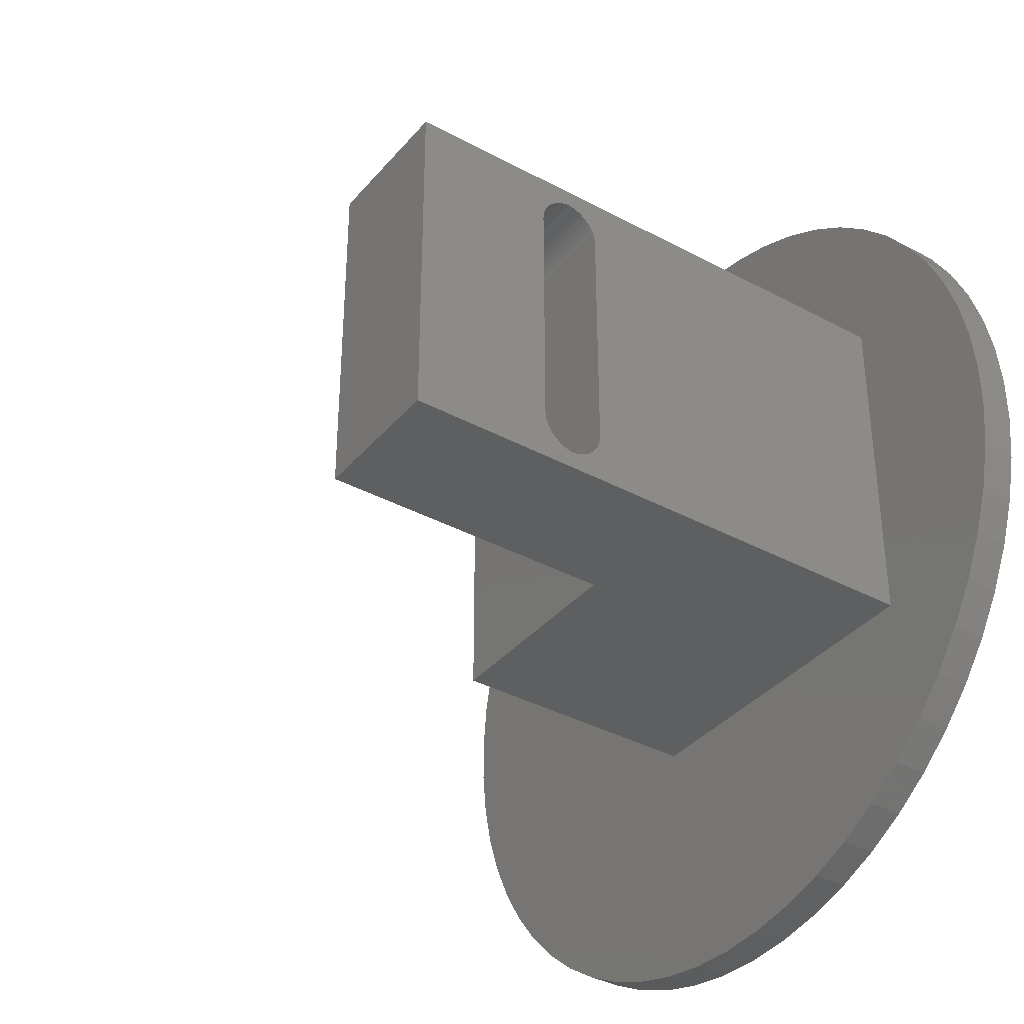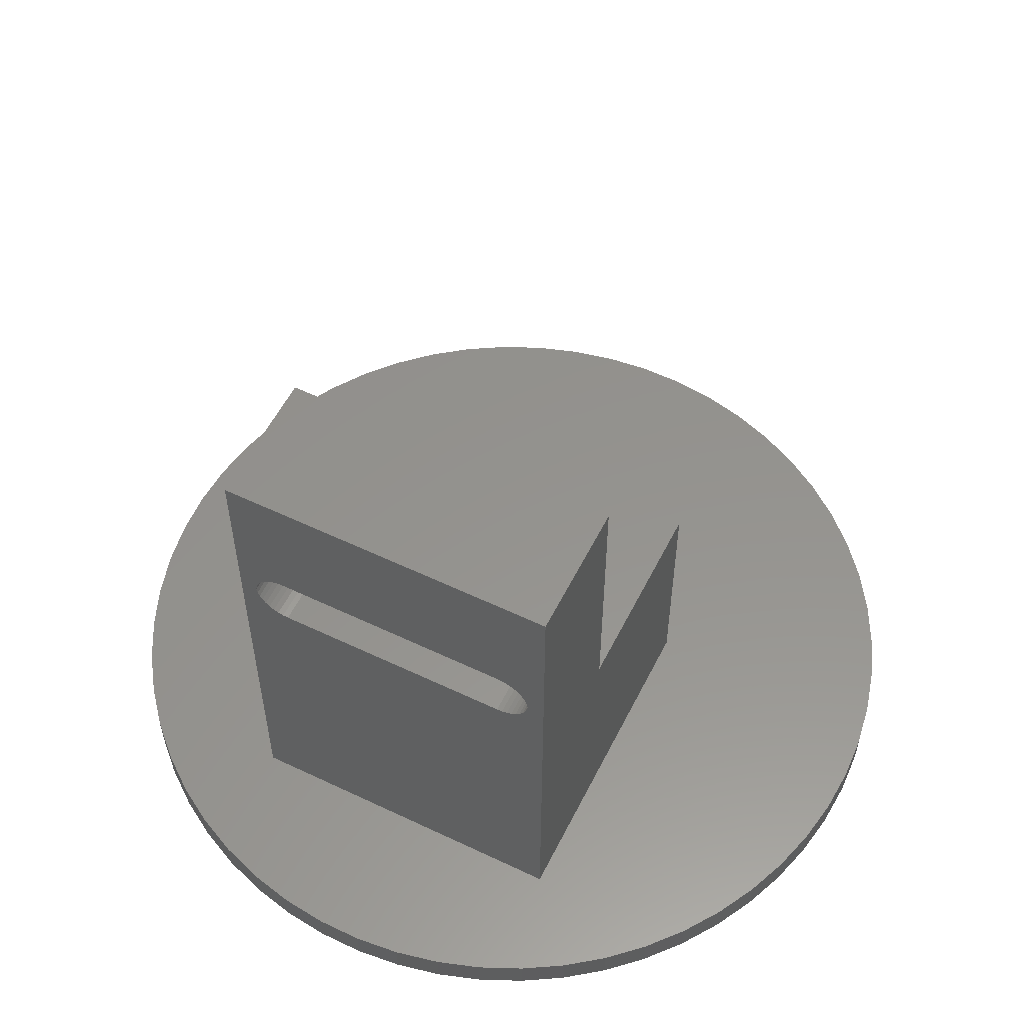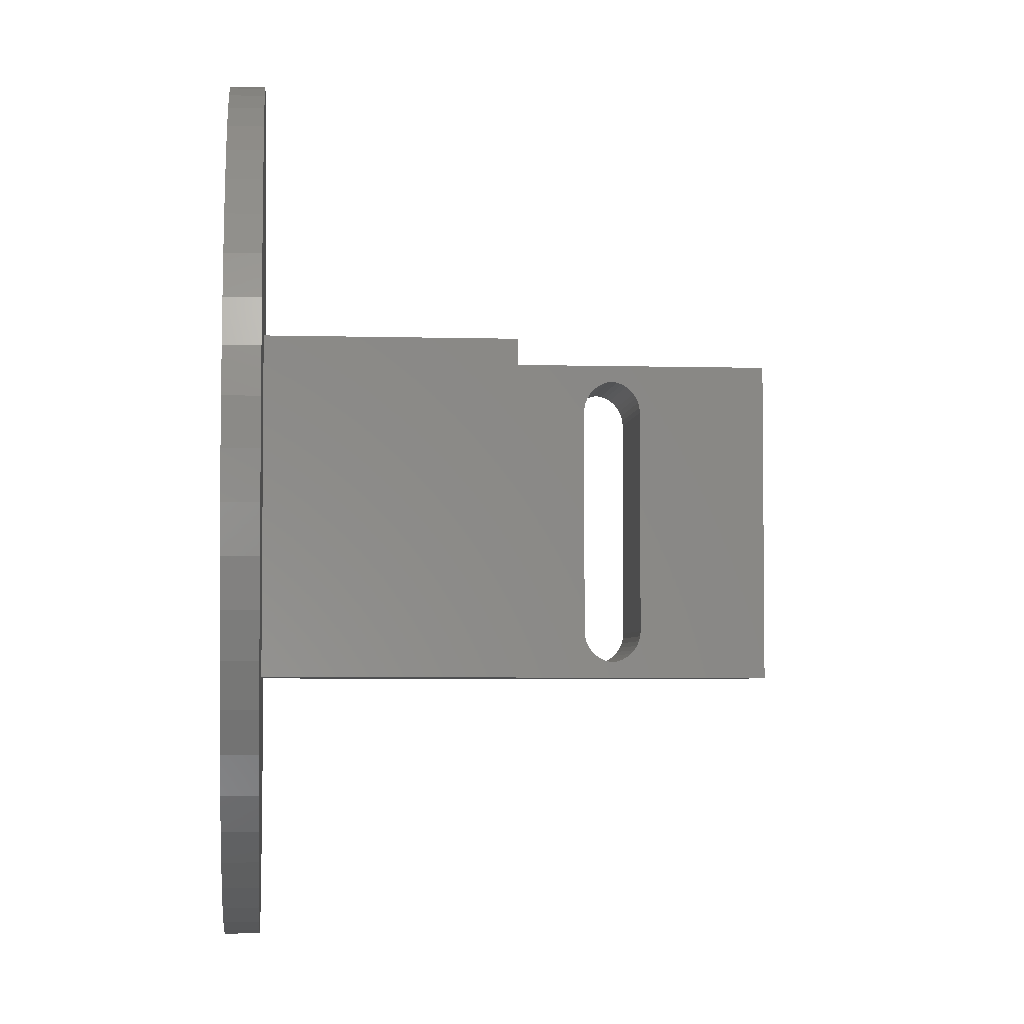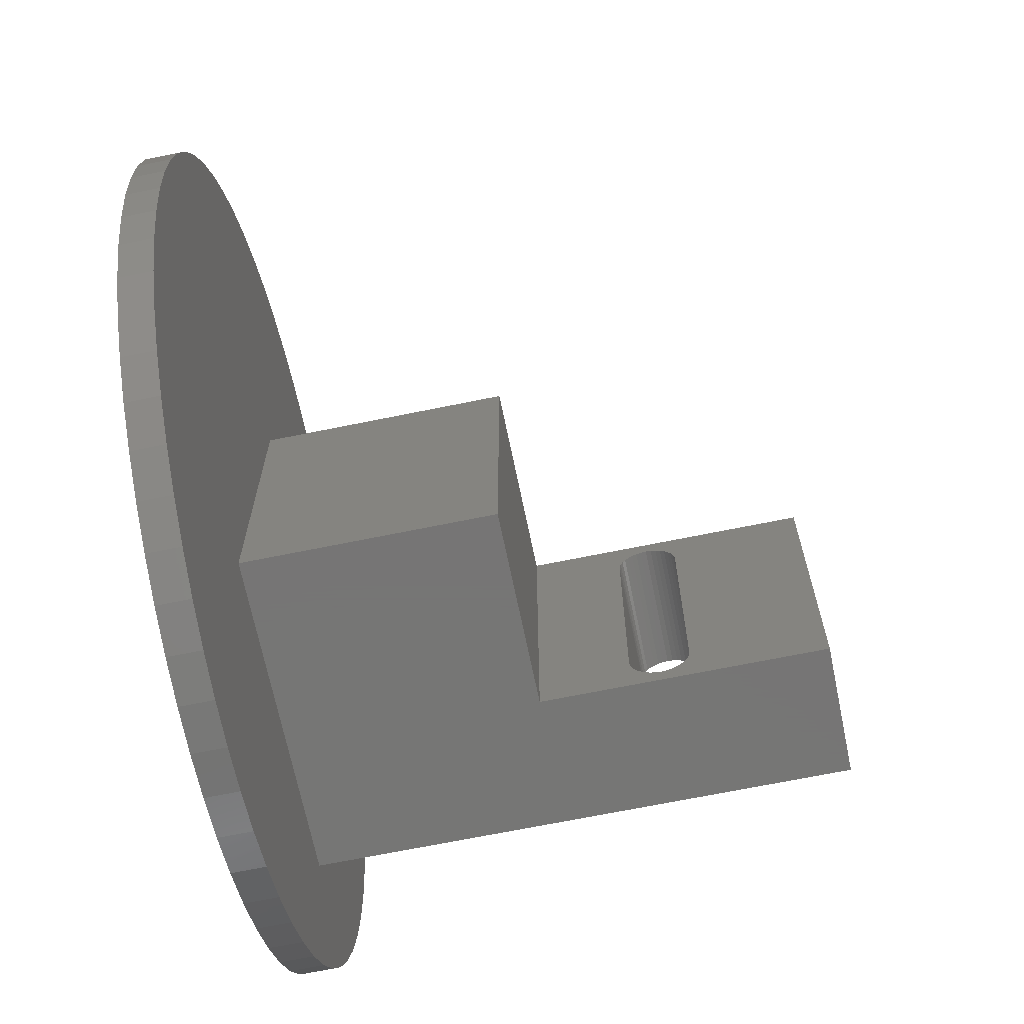
<metadata>
{"format":"stl","ext":"stl","renderer":"f3d","projection":"perspective","resolution":1024,"background":"white","views":[{"elev":-36.8,"azim":55.1,"up":"+Y"},{"elev":56.3,"azim":116.5,"up":"+Z"},{"elev":-4.0,"azim":-95.4,"up":"+Y"},{"elev":-68.0,"azim":-78.4,"up":"+Y"}]}
</metadata>
<code>
# stl→obj: 278 verts, 556 faces
v 10.16 12.7 43.18
v 20.32 12.7 43.18
v 10.16 12.7 21.59
v 20.32 12.7 2.54
v -5.08 12.7 21.59
v -5.08 12.7 2.54
v -5.08 -12.7 21.59
v -5.08 -12.7 2.54
v 10.16 -12.7 21.59
v 20.32 -12.7 2.54
v 10.16 -12.7 43.18
v 20.32 -12.7 43.18
v 20.32 -11 29.57
v 20.32 -11.2 29.94
v 20.32 -10.09 32.72
v 20.32 -9.705 32.89
v 20.32 9.303 32.99
v 20.32 9.705 32.89
v 20.32 10.09 32.72
v 20.32 10.43 32.5
v 20.32 10.74 32.22
v 20.32 11 31.89
v 20.32 11.2 31.53
v 20.32 10.43 28.97
v 20.32 10.09 28.75
v 20.32 9.705 28.58
v 20.32 -9.303 28.48
v 20.32 -9.705 28.58
v 20.32 -10.09 28.75
v 20.32 -11.34 30.33
v 20.32 -11.42 30.73
v 20.32 -11.34 31.14
v 20.32 -11.2 31.53
v 20.32 -11 31.89
v 20.32 11.2 29.94
v 20.32 11 29.57
v 20.32 10.74 29.25
v 20.32 -10.43 28.97
v 20.32 -10.74 29.25
v 20.32 -10.74 32.22
v 20.32 -10.43 32.5
v 20.32 11.34 31.14
v 20.32 11.42 30.73
v 20.32 11.34 30.33
v 20.32 -9.303 32.99
v 20.32 -8.89 33.02
v 20.32 8.89 33.02
v 20.32 9.303 28.48
v 20.32 8.89 28.45
v 20.32 -8.89 28.45
v 10.16 -8.89 28.45
v 10.16 8.89 28.45
v 10.16 9.303 28.48
v 10.16 9.705 28.58
v 10.16 10.09 28.75
v 10.16 10.43 28.97
v 10.16 10.74 29.25
v 10.16 11 29.57
v 10.16 11.2 29.94
v 10.16 -11.2 29.94
v 10.16 -11 29.57
v 10.16 -10.74 29.25
v 10.16 -10.43 28.97
v 10.16 -10.09 28.75
v 10.16 -9.705 28.58
v 10.16 -9.303 28.48
v 10.16 11.34 30.33
v 10.16 11.42 30.73
v 10.16 11.34 31.14
v 10.16 11.2 31.53
v 10.16 11 31.89
v 10.16 10.74 32.22
v 10.16 10.43 32.5
v 10.16 10.09 32.72
v 10.16 9.705 32.89
v 10.16 -9.303 32.99
v 10.16 -9.705 32.89
v 10.16 -10.09 32.72
v 10.16 -10.43 32.5
v 10.16 -10.74 32.22
v 10.16 -11 31.89
v 10.16 -11.2 31.53
v 10.16 -11.34 31.14
v 10.16 -11.42 30.73
v 10.16 -11.34 30.33
v 10.16 9.303 32.99
v 10.16 8.89 33.02
v 10.16 -8.89 33.02
v 28.05 14.87 2.54
v 26.28 17.82 2.54
v -19.21 25.28 2.54
v -21.83 23.05 2.54
v -21.83 -23.05 2.54
v -30.59 8.494 2.54
v -24.2 -20.55 2.54
v -31.33 5.137 2.54
v -26.28 -17.82 2.54
v -31.7 1.719 2.54
v -28.05 -14.87 2.54
v -31.7 -1.719 2.54
v -29.5 -11.75 2.54
v -31.33 -5.137 2.54
v -30.59 -8.494 2.54
v 13.33 28.82 2.54
v 10.14 30.09 2.54
v 6.825 31.01 2.54
v 3.433 31.56 2.54
v -8.717e-07 31.75 2.54
v -3.433 31.56 2.54
v 31.33 -5.137 2.54
v 31.7 -1.719 2.54
v 30.59 -8.494 2.54
v 29.5 11.75 2.54
v 30.59 8.494 2.54
v 31.33 5.137 2.54
v 31.7 1.719 2.54
v -10.14 -30.09 2.54
v -6.825 -31.01 2.54
v 19.21 -25.28 2.54
v 21.83 -23.05 2.54
v 24.2 -20.55 2.54
v -29.5 11.75 2.54
v -28.05 14.87 2.54
v -26.28 17.82 2.54
v -24.2 20.55 2.54
v 16.37 27.21 2.54
v 19.21 25.28 2.54
v 21.83 23.05 2.54
v 24.2 20.55 2.54
v -16.37 27.21 2.54
v -13.33 28.82 2.54
v -10.14 30.09 2.54
v -6.825 31.01 2.54
v 29.5 -11.75 2.54
v 28.05 -14.87 2.54
v 26.28 -17.82 2.54
v -13.33 -28.82 2.54
v -16.37 -27.21 2.54
v -19.21 -25.28 2.54
v -3.433 -31.56 2.54
v -8.717e-07 -31.75 2.54
v 3.433 -31.56 2.54
v 16.37 -27.21 2.54
v 13.33 -28.82 2.54
v 10.14 -30.09 2.54
v 6.825 -31.01 2.54
v -8.717e-07 -31.75 7.105e-15
v 3.433 -31.56 7.105e-15
v 6.825 -31.01 7.105e-15
v 10.14 -30.09 7.105e-15
v 13.33 -28.82 7.105e-15
v 16.37 -27.21 7.105e-15
v 19.21 -25.28 7.105e-15
v 21.83 -23.05 7.105e-15
v 24.2 -20.55 7.105e-15
v 26.28 -17.82 7.105e-15
v 28.05 -14.87 7.105e-15
v 29.5 -11.75 7.105e-15
v 30.59 -8.494 7.105e-15
v 31.33 -5.137 7.105e-15
v 31.7 -1.719 7.105e-15
v 31.7 1.719 7.105e-15
v 31.33 5.137 7.105e-15
v 30.59 8.494 7.105e-15
v 29.5 11.75 7.105e-15
v 28.05 14.87 7.105e-15
v 26.28 17.82 7.105e-15
v 24.2 20.55 7.105e-15
v 21.83 23.05 7.105e-15
v 19.21 25.28 7.105e-15
v 16.37 27.21 7.105e-15
v 13.33 28.82 7.105e-15
v 10.14 30.09 7.105e-15
v 6.825 31.01 7.105e-15
v 3.433 31.56 7.105e-15
v -8.717e-07 31.75 7.105e-15
v -3.433 31.56 7.105e-15
v -6.825 31.01 7.105e-15
v -10.14 30.09 7.105e-15
v -13.33 28.82 7.105e-15
v -16.37 27.21 7.105e-15
v -19.21 25.28 7.105e-15
v -21.83 23.05 7.105e-15
v -24.2 20.55 7.105e-15
v -26.28 17.82 0
v -28.05 14.87 0
v -29.5 11.75 0
v -30.59 8.494 0
v -31.33 5.137 0
v -31.7 1.719 0
v -31.7 -1.719 0
v -31.33 -5.137 0
v -30.59 -8.494 0
v -29.5 -11.75 0
v -28.05 -14.87 0
v -26.28 -17.82 0
v -24.2 -20.55 7.105e-15
v -21.83 -23.05 7.105e-15
v -19.21 -25.28 7.105e-15
v -16.37 -27.21 7.105e-15
v -13.33 -28.82 7.105e-15
v -10.14 -30.09 7.105e-15
v -6.825 -31.01 7.105e-15
v -3.433 -31.56 7.105e-15
v 2.268 1.144 7.105e-15
v 2.429 0.7438 7.105e-15
v 2.519 0.3226 7.105e-15
v 2.538 -0.1078 7.105e-15
v 2.483 -0.5351 7.105e-15
v -8.717e-07 -2.54 7.105e-15
v 0.4293 -2.503 7.105e-15
v 2.357 -0.9471 7.105e-15
v 1.239 -2.217 7.105e-15
v 0.8462 -2.395 7.105e-15
v 1.758 1.834 7.105e-15
v 2.042 1.51 7.105e-15
v -2.429 0.7438 7.105e-15
v -2.268 1.144 7.105e-15
v -2.042 1.51 7.105e-15
v -2.538 -0.1078 7.105e-15
v -2.519 0.3226 7.105e-15
v -2.357 -0.9471 7.105e-15
v -2.483 -0.5351 7.105e-15
v 1.907 -1.678 7.105e-15
v 1.596 -1.976 7.105e-15
v 2.163 -1.332 7.105e-15
v 1.422 2.104 7.105e-15
v 0.64 2.458 7.105e-15
v 1.046 2.315 7.105e-15
v -1.046 2.315 7.105e-15
v -0.64 2.458 7.105e-15
v -0.2154 2.531 7.105e-15
v -1.758 1.834 7.105e-15
v -1.422 2.104 7.105e-15
v -0.8462 -2.395 7.105e-15
v -1.239 -2.217 7.105e-15
v -1.596 -1.976 7.105e-15
v -0.4293 -2.503 7.105e-15
v 0.2154 2.531 7.105e-15
v -2.163 -1.332 7.105e-15
v -1.907 -1.678 7.105e-15
v 0.4293 -2.503 10.16
v -8.717e-07 -2.54 10.16
v -0.4293 -2.503 10.16
v -0.8462 -2.395 10.16
v -1.239 -2.217 10.16
v -1.596 -1.976 10.16
v -1.907 -1.678 10.16
v -2.163 -1.332 10.16
v -2.357 -0.9471 10.16
v -2.483 -0.5351 10.16
v -2.538 -0.1078 10.16
v -2.519 0.3226 10.16
v -2.429 0.7438 10.16
v -2.268 1.144 10.16
v -2.042 1.51 10.16
v -1.758 1.834 10.16
v -1.422 2.104 10.16
v -1.046 2.315 10.16
v -0.64 2.458 10.16
v -0.2154 2.531 10.16
v 0.2154 2.531 10.16
v 0.64 2.458 10.16
v 1.046 2.315 10.16
v 1.422 2.104 10.16
v 1.758 1.834 10.16
v 2.042 1.51 10.16
v 2.268 1.144 10.16
v 2.429 0.7438 10.16
v 2.519 0.3226 10.16
v 2.538 -0.1078 10.16
v 2.483 -0.5351 10.16
v 2.357 -0.9471 10.16
v 2.163 -1.332 10.16
v 1.907 -1.678 10.16
v 1.596 -1.976 10.16
v 1.239 -2.217 10.16
v 0.8462 -2.395 10.16
f 1 2 3
f 3 2 4
f 3 4 5
f 5 4 6
f 7 8 9
f 9 8 10
f 9 10 11
f 11 10 12
f 7 5 8
f 8 5 6
f 13 14 10
f 12 15 16
f 17 18 2
f 2 18 19
f 2 19 20
f 20 21 2
f 2 21 22
f 2 22 23
f 24 25 4
f 4 25 26
f 27 28 10
f 10 28 29
f 14 30 10
f 10 30 31
f 10 31 12
f 31 32 12
f 12 32 33
f 12 33 34
f 35 36 4
f 4 36 37
f 4 37 24
f 29 38 10
f 10 38 39
f 10 39 13
f 34 40 12
f 12 40 41
f 12 41 15
f 23 42 2
f 2 42 43
f 2 43 4
f 4 43 44
f 4 44 35
f 16 45 12
f 12 45 46
f 12 46 2
f 2 46 47
f 2 47 17
f 26 48 4
f 4 48 49
f 4 49 10
f 10 49 50
f 10 50 27
f 12 2 11
f 11 2 1
f 9 3 7
f 7 3 5
f 51 52 3
f 3 52 53
f 53 54 3
f 3 54 55
f 3 55 56
f 56 57 3
f 3 57 58
f 3 58 59
f 60 61 9
f 9 61 62
f 9 62 63
f 63 64 9
f 9 64 65
f 9 65 3
f 3 65 66
f 3 66 51
f 59 67 3
f 3 67 68
f 3 68 1
f 1 68 69
f 69 70 1
f 1 70 71
f 1 71 72
f 72 73 1
f 1 73 74
f 1 74 75
f 76 77 11
f 11 77 78
f 11 78 79
f 79 80 11
f 11 80 81
f 11 81 82
f 82 83 11
f 11 83 84
f 11 84 9
f 9 84 85
f 9 85 60
f 75 86 1
f 1 86 87
f 1 87 11
f 11 87 88
f 11 88 76
f 88 87 46
f 46 87 47
f 52 51 49
f 49 51 50
f 68 43 42
f 68 42 69
f 69 42 23
f 69 23 70
f 70 23 22
f 70 22 71
f 71 22 21
f 71 21 72
f 72 21 20
f 72 20 73
f 73 20 19
f 73 19 74
f 74 19 18
f 74 18 75
f 75 18 17
f 75 17 86
f 86 17 47
f 86 47 87
f 52 49 48
f 52 48 53
f 53 48 26
f 53 26 54
f 54 26 25
f 54 25 55
f 55 25 24
f 55 24 56
f 56 24 37
f 56 37 57
f 57 37 36
f 57 36 58
f 58 36 35
f 58 35 59
f 59 35 44
f 59 44 67
f 67 44 43
f 67 43 68
f 88 46 45
f 88 45 76
f 76 45 16
f 76 16 77
f 77 16 15
f 77 15 78
f 78 15 41
f 78 41 79
f 79 41 40
f 79 40 80
f 80 40 34
f 80 34 81
f 81 34 33
f 81 33 82
f 82 33 32
f 82 32 83
f 83 32 31
f 83 31 84
f 84 31 30
f 84 30 85
f 85 30 14
f 85 14 60
f 60 14 13
f 60 13 61
f 61 13 39
f 61 39 62
f 62 39 38
f 62 38 63
f 63 38 29
f 63 29 64
f 64 29 28
f 64 28 65
f 65 28 27
f 65 27 66
f 66 27 50
f 66 50 51
f 89 90 4
f 6 91 92
f 93 8 94
f 93 94 95
f 95 94 96
f 95 96 97
f 97 96 98
f 97 98 99
f 99 98 100
f 99 100 101
f 101 100 102
f 101 102 103
f 104 105 106
f 106 107 108
f 104 106 6
f 6 106 108
f 6 108 109
f 110 111 112
f 112 111 10
f 113 89 114
f 114 89 4
f 114 4 115
f 115 4 10
f 115 10 116
f 116 10 111
f 8 117 118
f 119 120 8
f 8 120 121
f 8 121 10
f 122 94 123
f 123 94 8
f 123 8 124
f 124 8 6
f 124 6 125
f 125 6 92
f 126 104 127
f 127 104 6
f 127 6 128
f 128 6 4
f 128 4 129
f 129 4 90
f 130 91 131
f 131 91 6
f 131 6 132
f 132 6 109
f 132 109 133
f 134 112 135
f 135 112 10
f 135 10 136
f 136 10 121
f 137 117 138
f 138 117 8
f 138 8 139
f 139 8 93
f 118 140 8
f 8 140 141
f 8 141 142
f 143 119 144
f 144 119 8
f 144 8 145
f 145 8 142
f 145 142 146
f 140 147 141
f 141 147 148
f 141 148 142
f 142 148 149
f 142 149 146
f 146 149 150
f 146 150 145
f 145 150 151
f 145 151 144
f 144 151 152
f 144 152 143
f 143 152 153
f 143 153 119
f 119 153 154
f 119 154 120
f 120 154 155
f 120 155 121
f 121 155 156
f 121 156 136
f 136 156 157
f 136 157 135
f 135 157 158
f 135 158 134
f 134 158 159
f 134 159 112
f 112 159 160
f 112 160 110
f 110 160 161
f 110 161 111
f 111 161 162
f 111 162 116
f 116 162 163
f 116 163 115
f 115 163 164
f 115 164 114
f 114 164 165
f 114 165 113
f 113 165 166
f 113 166 89
f 89 166 167
f 89 167 90
f 90 167 168
f 90 168 129
f 129 168 169
f 129 169 128
f 128 169 170
f 128 170 127
f 127 170 171
f 127 171 126
f 126 171 172
f 126 172 104
f 104 172 173
f 104 173 105
f 105 173 174
f 105 174 106
f 106 174 175
f 106 175 107
f 107 175 176
f 107 176 108
f 108 176 177
f 108 177 109
f 109 177 178
f 109 178 133
f 133 178 179
f 133 179 132
f 132 179 180
f 132 180 131
f 131 180 181
f 131 181 130
f 130 181 182
f 130 182 91
f 91 182 183
f 91 183 92
f 92 183 184
f 92 184 125
f 125 184 185
f 125 185 124
f 124 185 186
f 124 186 123
f 123 186 187
f 123 187 122
f 122 187 188
f 122 188 94
f 94 188 189
f 94 189 96
f 96 189 190
f 96 190 98
f 98 190 191
f 98 191 100
f 100 191 192
f 100 192 102
f 102 192 193
f 102 193 103
f 103 193 194
f 103 194 101
f 101 194 195
f 101 195 99
f 99 195 196
f 99 196 97
f 97 196 197
f 97 197 95
f 95 197 198
f 95 198 93
f 93 198 199
f 93 199 139
f 139 199 200
f 139 200 138
f 138 200 201
f 138 201 137
f 137 201 202
f 137 202 117
f 117 202 203
f 117 203 118
f 118 203 204
f 118 204 140
f 140 204 147
f 205 165 206
f 206 165 164
f 206 164 207
f 164 163 207
f 207 163 162
f 207 162 208
f 208 162 161
f 208 161 209
f 210 211 148
f 161 160 209
f 209 160 159
f 209 159 212
f 213 151 214
f 214 151 150
f 214 150 211
f 211 150 149
f 211 149 148
f 215 168 216
f 216 168 167
f 216 167 205
f 205 167 166
f 205 166 165
f 217 187 218
f 218 187 186
f 218 186 219
f 220 190 221
f 221 190 189
f 221 189 217
f 217 189 188
f 217 188 187
f 222 193 223
f 223 193 192
f 223 192 220
f 220 192 191
f 220 191 190
f 224 154 225
f 225 154 153
f 225 153 213
f 213 153 152
f 213 152 151
f 159 158 212
f 212 158 157
f 212 157 226
f 226 157 156
f 226 156 224
f 224 156 155
f 224 155 154
f 227 170 215
f 215 170 169
f 215 169 168
f 228 173 229
f 229 173 172
f 229 172 227
f 227 172 171
f 227 171 170
f 230 179 231
f 231 179 178
f 231 178 232
f 233 182 234
f 234 182 181
f 234 181 230
f 230 181 180
f 230 180 179
f 186 185 219
f 219 185 184
f 219 184 233
f 233 184 183
f 233 183 182
f 235 201 236
f 236 201 200
f 236 200 237
f 148 147 210
f 210 147 204
f 210 204 238
f 238 204 203
f 238 203 235
f 235 203 202
f 235 202 201
f 178 177 232
f 232 177 176
f 232 176 239
f 239 176 175
f 239 175 228
f 228 175 174
f 228 174 173
f 240 195 222
f 222 195 194
f 222 194 193
f 200 199 237
f 237 199 198
f 237 198 241
f 241 198 197
f 241 197 240
f 240 197 196
f 240 196 195
f 242 210 243
f 243 210 238
f 243 238 244
f 244 238 235
f 244 235 245
f 245 235 236
f 245 236 246
f 246 236 237
f 246 237 247
f 247 237 241
f 247 241 248
f 248 241 240
f 248 240 249
f 249 240 222
f 249 222 250
f 250 222 223
f 250 223 251
f 251 223 220
f 251 220 252
f 252 220 221
f 252 221 253
f 253 221 217
f 253 217 254
f 254 217 218
f 254 218 255
f 255 218 219
f 255 219 256
f 256 219 233
f 256 233 257
f 257 233 234
f 257 234 258
f 258 234 230
f 258 230 259
f 259 230 231
f 259 231 260
f 260 231 232
f 260 232 261
f 261 232 239
f 261 239 262
f 262 239 228
f 262 228 263
f 263 228 229
f 263 229 264
f 264 229 227
f 264 227 265
f 265 227 215
f 265 215 266
f 266 215 216
f 266 216 267
f 267 216 205
f 267 205 268
f 268 205 206
f 268 206 269
f 269 206 207
f 269 207 270
f 270 207 208
f 270 208 271
f 271 208 209
f 271 209 272
f 272 209 212
f 272 212 273
f 273 212 226
f 273 226 274
f 274 226 224
f 274 224 275
f 275 224 225
f 275 225 276
f 276 225 213
f 276 213 277
f 277 213 214
f 277 214 278
f 278 214 211
f 278 211 242
f 242 211 210
f 250 251 252
f 269 270 271
f 267 268 269
f 248 249 271
f 264 265 266
f 273 274 272
f 272 274 271
f 248 271 247
f 247 271 245
f 247 245 246
f 249 250 271
f 271 250 252
f 271 252 269
f 269 252 253
f 269 253 254
f 277 278 276
f 276 278 271
f 276 271 275
f 275 271 274
f 244 245 243
f 243 245 271
f 243 271 242
f 242 271 278
f 266 267 257
f 257 267 269
f 257 269 256
f 256 269 254
f 256 254 255
f 260 261 259
f 259 261 262
f 257 258 266
f 266 258 259
f 266 259 264
f 264 259 262
f 264 262 263

</code>
